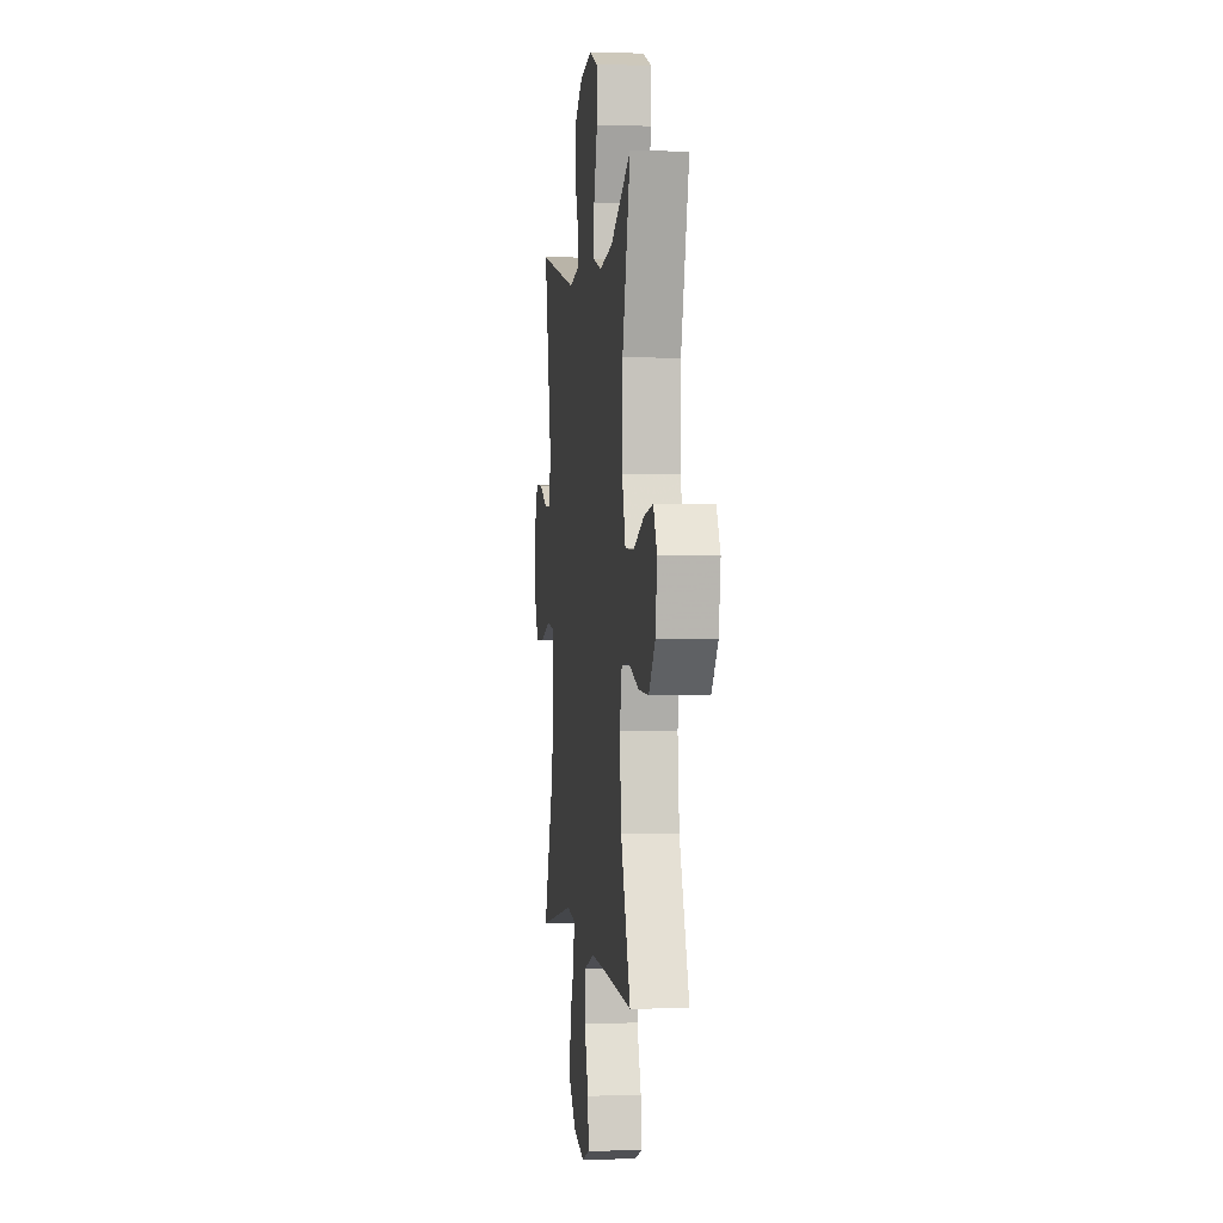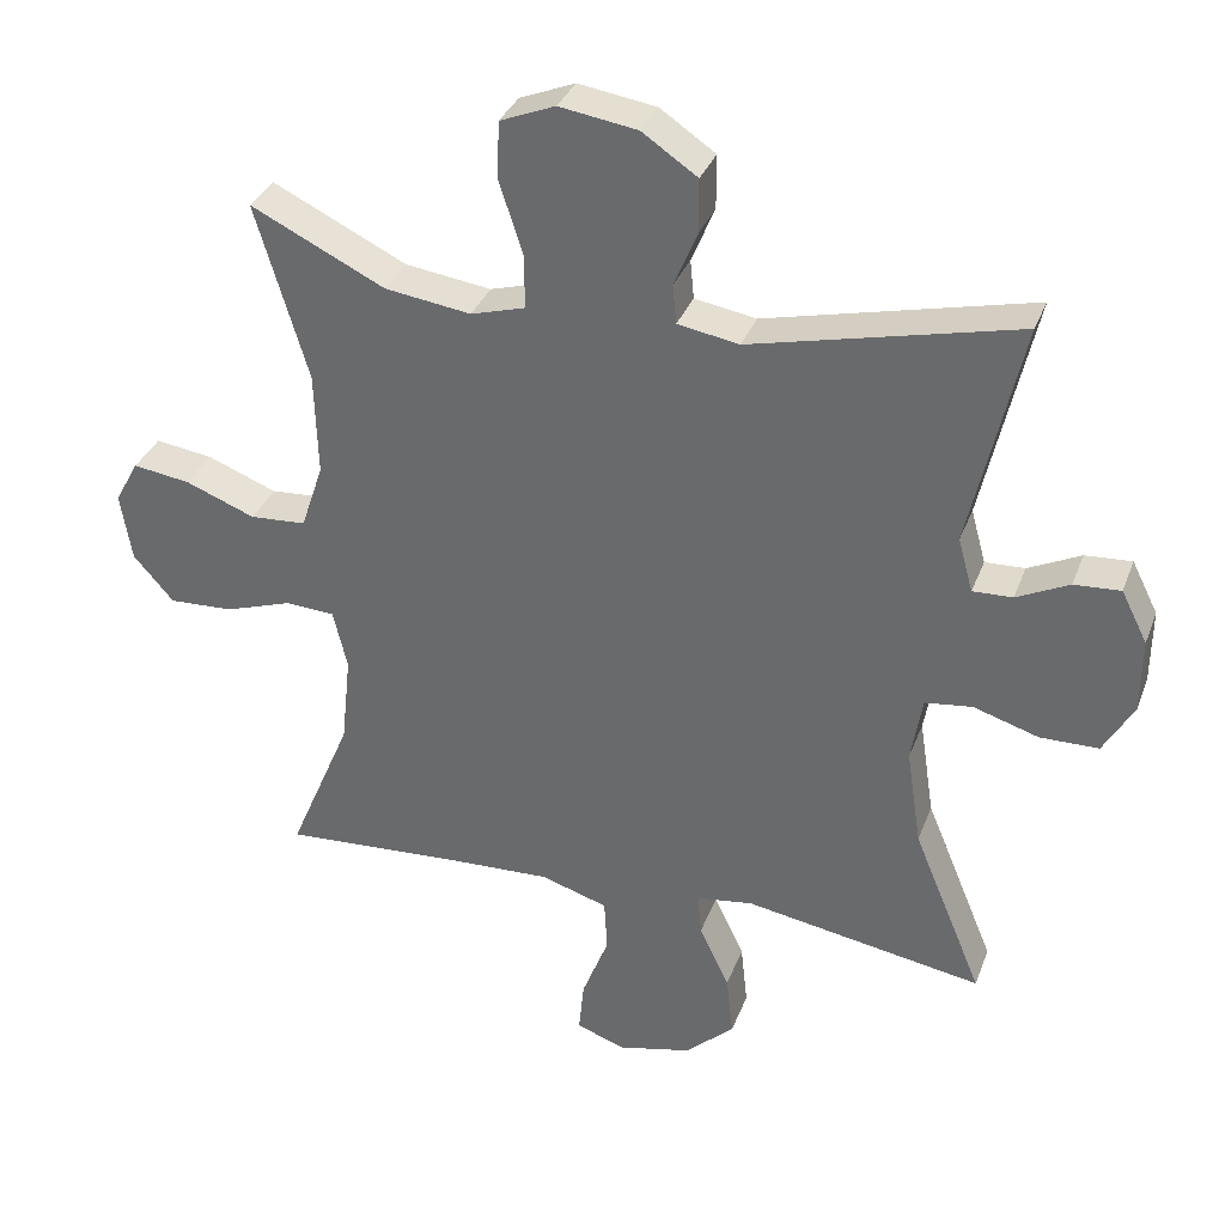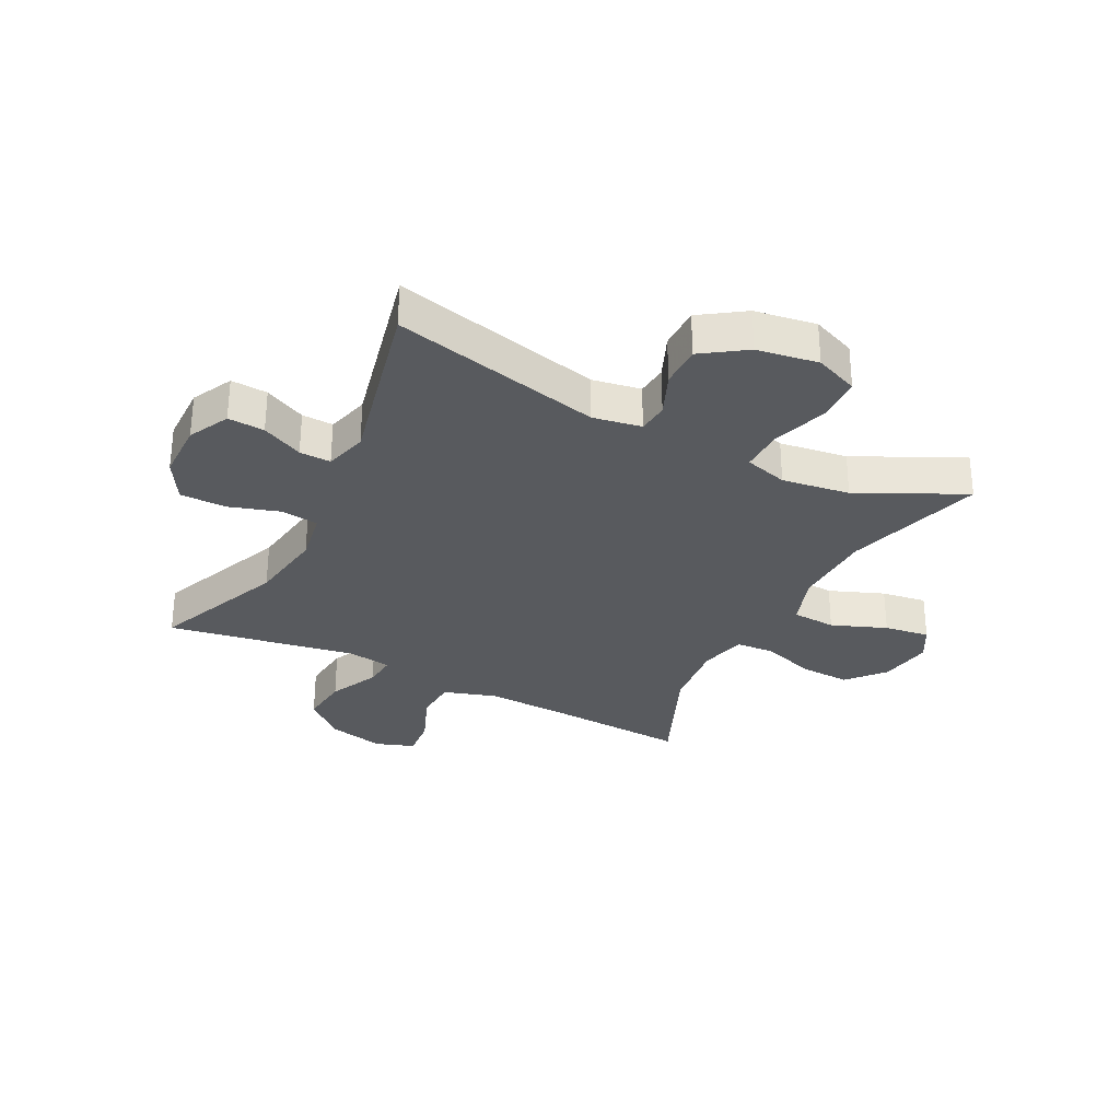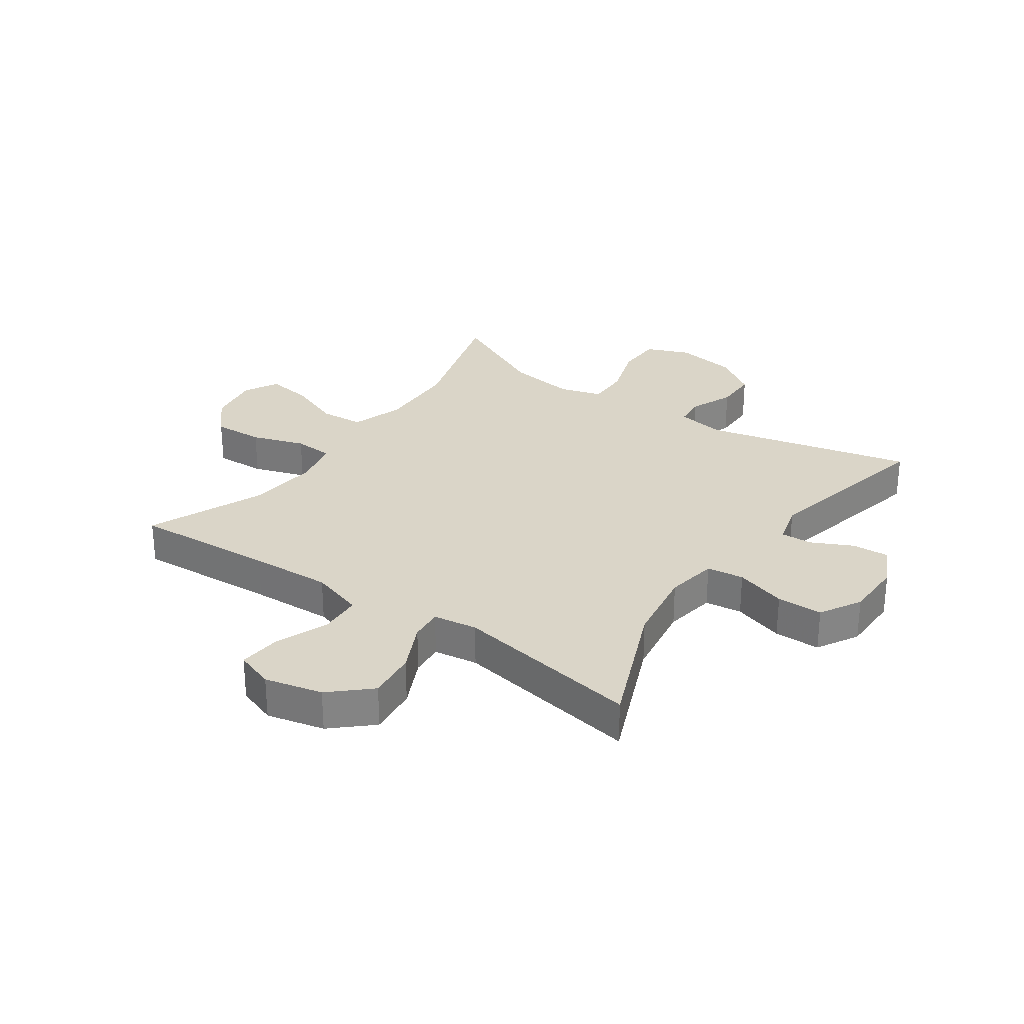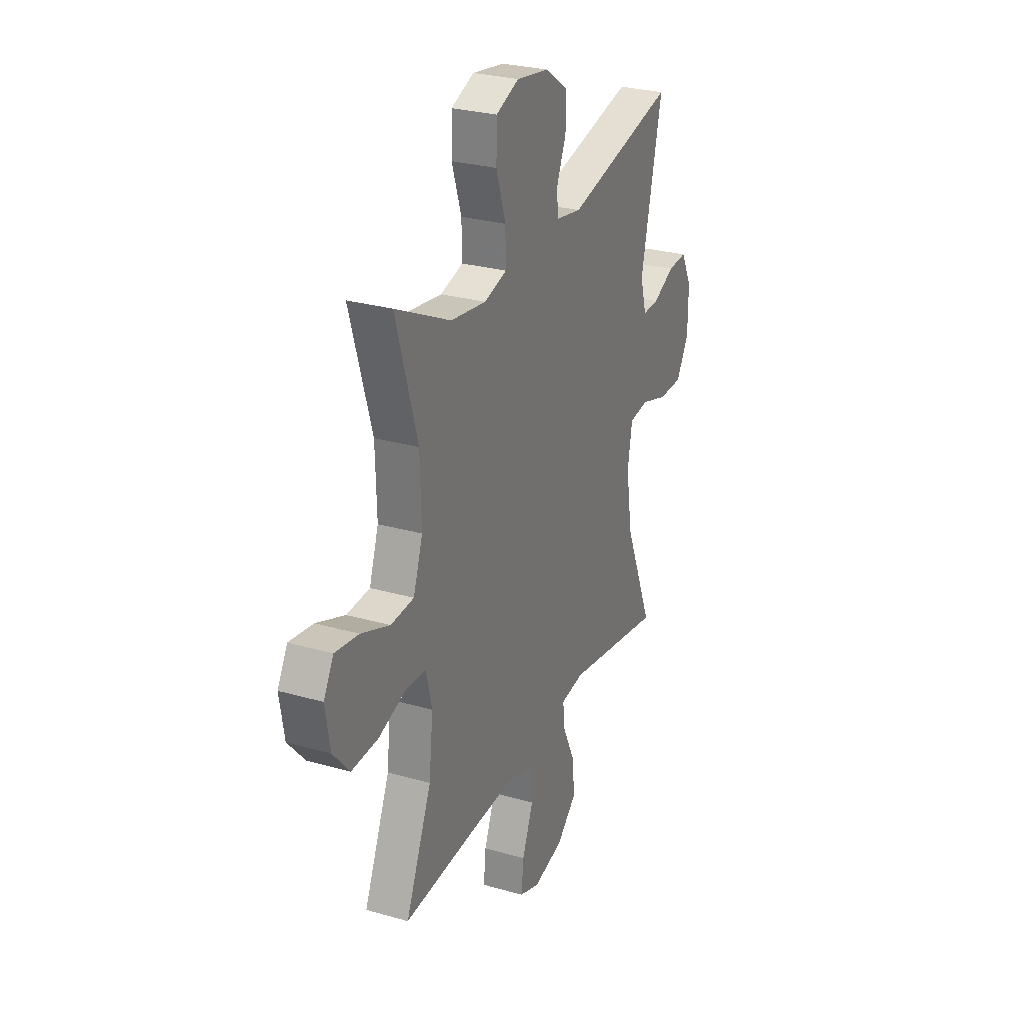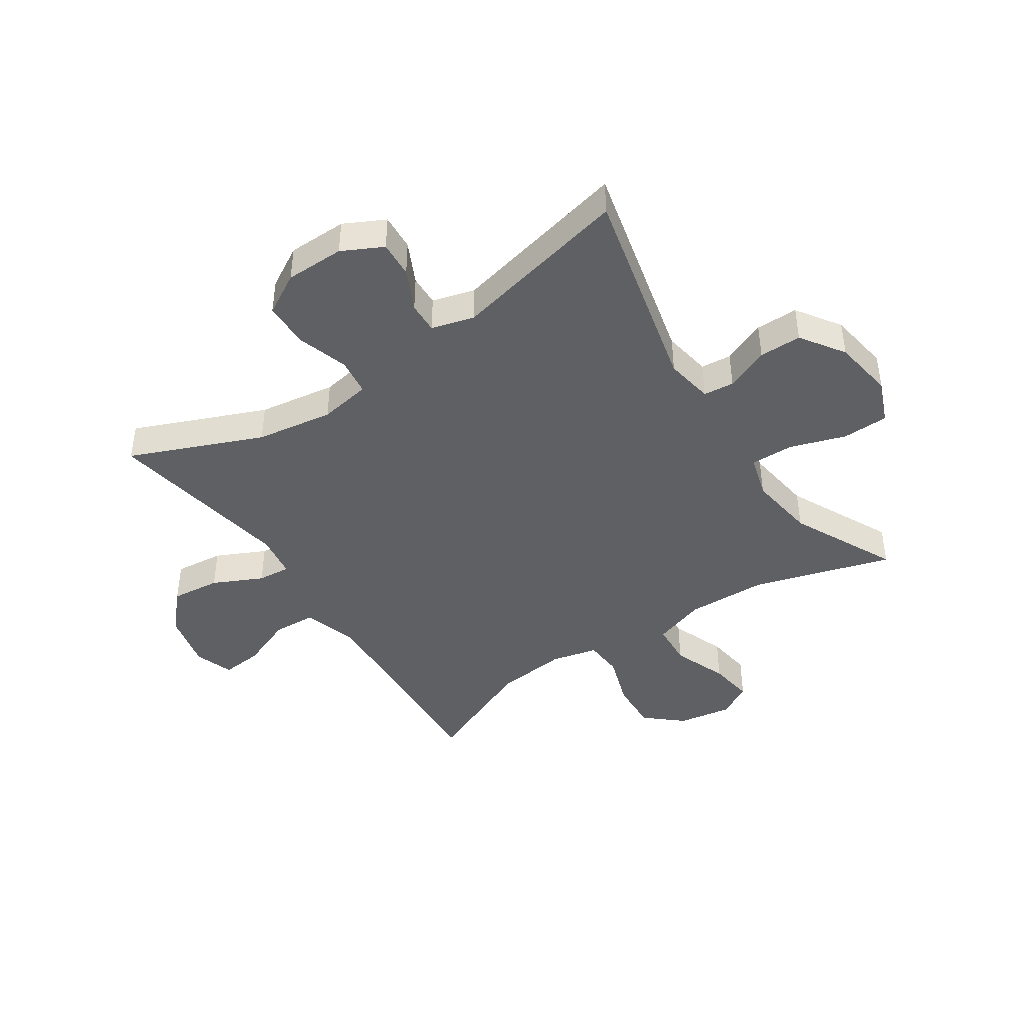
<metadata>
{"format":"obj","ext":"obj","renderer":"f3d","projection":"perspective","resolution":1024,"background":"white","views":[{"elev":-0.3,"azim":83.1,"up":"+Z"},{"elev":33.8,"azim":-161.0,"up":"+Z"},{"elev":-30.7,"azim":-26.9,"up":"+Y"},{"elev":29.1,"azim":-145.1,"up":"+Y"},{"elev":27.6,"azim":113.8,"up":"+Z"},{"elev":-43.2,"azim":-56.3,"up":"+Y"}]}
</metadata>
<code>
v -0.5 0.07 -0.5
v -0.407 0.07 -0.276
v -0.387 0.07 -0.145
v -0.402 0.07 -0.057
v -0.465 0.07 -0.049
v -0.552 0.07 -0.076
v -0.63 0.07 -0.075
v -0.67 0.07 -0.005
v -0.671 0.07 0.095
v -0.636 0.07 0.164
v -0.574 0.07 0.16
v -0.504 0.07 0.126
v -0.451 0.07 0.124
v -0.431 0.07 0.196
v -0.5 0.07 0.5
v -0.145 0.07 0.416
v -0.063 0.07 0.43
v -0.058 0.07 0.482
v -0.089 0.07 0.556
v -0.089 0.07 0.628
v -0.015 0.07 0.678
v 0.089 0.07 0.694
v 0.163 0.07 0.664
v 0.165 0.07 0.586
v 0.134 0.07 0.491
v 0.133 0.07 0.418
v 0.206 0.07 0.397
v 0.321 0.07 0.413
v 0.5 0.07 0.5
v 0.43 0.07 0.265
v 0.426 0.07 0.127
v 0.456 0.07 0.038
v 0.531 0.07 0.033
v 0.624 0.07 0.069
v 0.701 0.07 0.08
v 0.733 0.07 0.022
v 0.718 0.07 -0.069
v 0.664 0.07 -0.131
v 0.578 0.07 -0.127
v 0.488 0.07 -0.097
v 0.422 0.07 -0.101
v 0.403 0.07 -0.18
v 0.416 0.07 -0.302
v 0.5 0.07 -0.5
v 0.259 0.07 -0.485
v 0.121 0.07 -0.479
v 0.031 0.07 -0.507
v 0.027 0.07 -0.58
v 0.063 0.07 -0.67
v 0.07 0.07 -0.741
v 0.004 0.07 -0.764
v -0.094 0.07 -0.741
v -0.16 0.07 -0.681
v -0.151 0.07 -0.597
v -0.111 0.07 -0.513
v -0.106 0.07 -0.457
v -0.181 0.07 -0.446
v -0.5 0 -0.5
v -0.407 0 -0.276
v -0.387 0 -0.145
v -0.402 0 -0.057
v -0.465 0 -0.049
v -0.552 0 -0.076
v -0.63 0 -0.075
v -0.67 0 -0.005
v -0.671 0 0.095
v -0.636 0 0.164
v -0.574 0 0.16
v -0.504 0 0.126
v -0.451 0 0.124
v -0.431 0 0.196
v -0.5 0 0.5
v -0.145 0 0.416
v -0.063 0 0.43
v -0.058 0 0.482
v -0.089 0 0.556
v -0.089 0 0.628
v -0.015 0 0.678
v 0.089 0 0.694
v 0.163 0 0.664
v 0.165 0 0.586
v 0.134 0 0.491
v 0.133 0 0.418
v 0.206 0 0.397
v 0.321 0 0.413
v 0.5 0 0.5
v 0.43 0 0.265
v 0.426 0 0.127
v 0.456 0 0.038
v 0.531 0 0.033
v 0.624 0 0.069
v 0.701 0 0.08
v 0.733 0 0.022
v 0.718 0 -0.069
v 0.664 0 -0.131
v 0.578 0 -0.127
v 0.488 0 -0.097
v 0.422 0 -0.101
v 0.403 0 -0.18
v 0.416 0 -0.302
v 0.5 0 -0.5
v 0.259 0 -0.485
v 0.121 0 -0.479
v 0.031 0 -0.507
v 0.027 0 -0.58
v 0.063 0 -0.67
v 0.07 0 -0.741
v 0.004 0 -0.764
v -0.094 0 -0.741
v -0.16 0 -0.681
v -0.151 0 -0.597
v -0.111 0 -0.513
v -0.106 0 -0.457
v -0.181 0 -0.446
f 52 53 54 55
f 52 55 56
f 51 52 56
f 48 49 50 51
f 47 48 51 56
f 46 47 56
f 45 46 56 57
f 43 44 45 57
f 37 38 39 40
f 37 40 41
f 36 37 41
f 33 34 35 36
f 33 36 41
f 32 33 41
f 31 32 41
f 28 29 30
f 27 28 30 31
f 26 27 31 41
f 22 23 24 25
f 22 25 26
f 21 22 26
f 18 19 20 21
f 17 18 21 26
f 16 17 26 41
f 14 15 16 41
f 9 10 11 12
f 9 12 13
f 8 9 13
f 5 6 7 8
f 4 5 8 13
f 43 57 1 2
f 42 43 2 3
f 41 42 3 4
f 4 13 14 41
f 112 111 110 109
f 113 112 109
f 113 109 108
f 108 107 106 105
f 113 108 105 104
f 113 104 103
f 114 113 103 102
f 114 102 101 100
f 97 96 95 94
f 98 97 94
f 98 94 93
f 93 92 91 90
f 98 93 90
f 98 90 89
f 98 89 88
f 87 86 85
f 88 87 85 84
f 98 88 84 83
f 82 81 80 79
f 83 82 79
f 83 79 78
f 78 77 76 75
f 83 78 75 74
f 98 83 74 73
f 98 73 72 71
f 69 68 67 66
f 70 69 66
f 70 66 65
f 65 64 63 62
f 70 65 62 61
f 59 58 114 100
f 60 59 100 99
f 61 60 99 98
f 98 71 70 61
f 1 58 59 2
f 2 59 60 3
f 3 60 61 4
f 4 61 62 5
f 5 62 63 6
f 6 63 64 7
f 7 64 65 8
f 8 65 66 9
f 9 66 67 10
f 10 67 68 11
f 11 68 69 12
f 12 69 70 13
f 13 70 71 14
f 14 71 72 15
f 15 72 73 16
f 16 73 74 17
f 17 74 75 18
f 18 75 76 19
f 19 76 77 20
f 20 77 78 21
f 21 78 79 22
f 22 79 80 23
f 23 80 81 24
f 24 81 82 25
f 25 82 83 26
f 26 83 84 27
f 27 84 85 28
f 28 85 86 29
f 29 86 87 30
f 30 87 88 31
f 31 88 89 32
f 32 89 90 33
f 33 90 91 34
f 34 91 92 35
f 35 92 93 36
f 36 93 94 37
f 37 94 95 38
f 38 95 96 39
f 39 96 97 40
f 40 97 98 41
f 41 98 99 42
f 42 99 100 43
f 43 100 101 44
f 44 101 102 45
f 45 102 103 46
f 46 103 104 47
f 47 104 105 48
f 48 105 106 49
f 49 106 107 50
f 50 107 108 51
f 51 108 109 52
f 52 109 110 53
f 53 110 111 54
f 54 111 112 55
f 55 112 113 56
f 56 113 114 57
f 57 114 58 1

</code>
